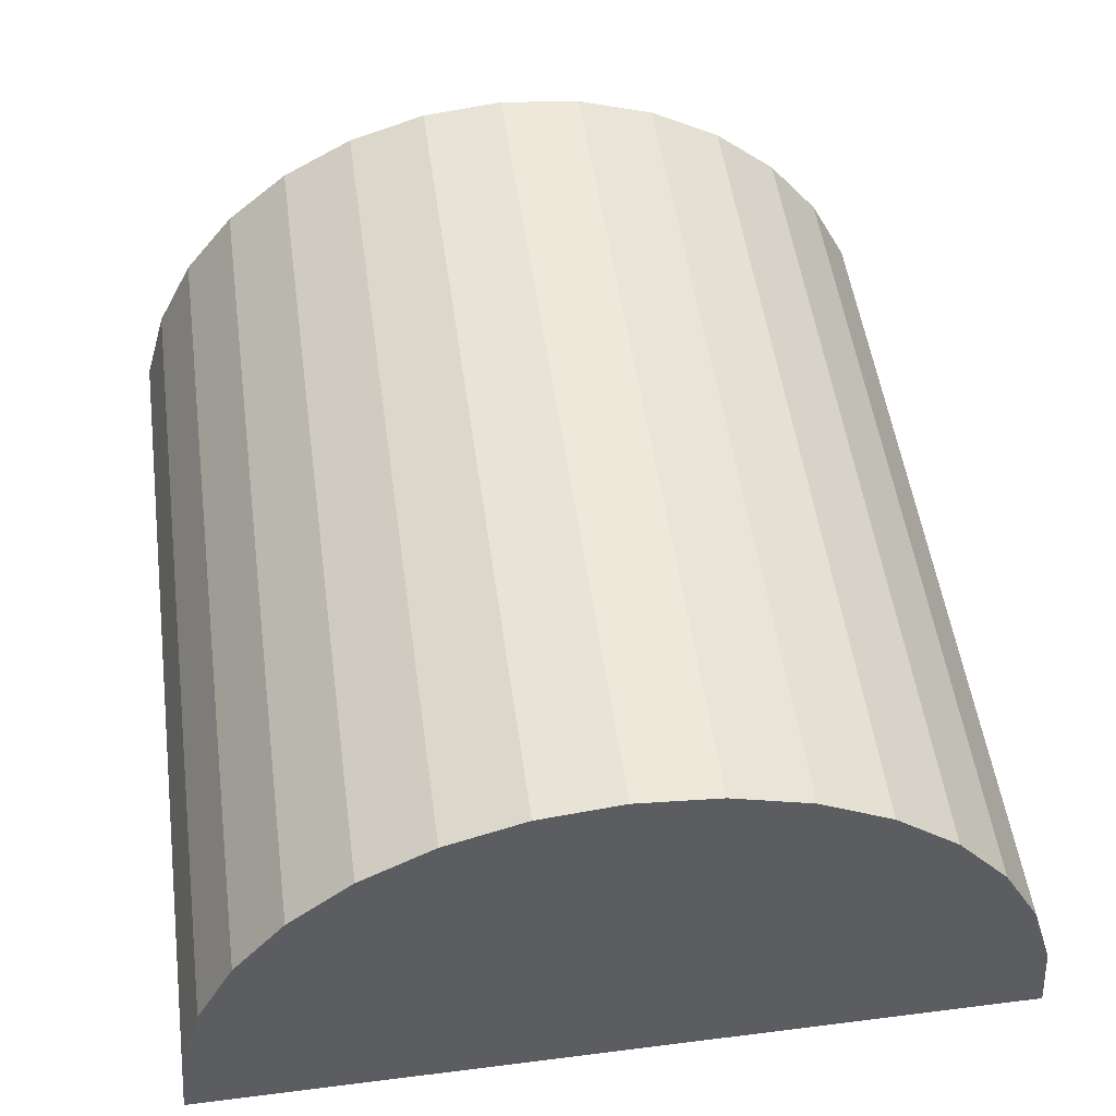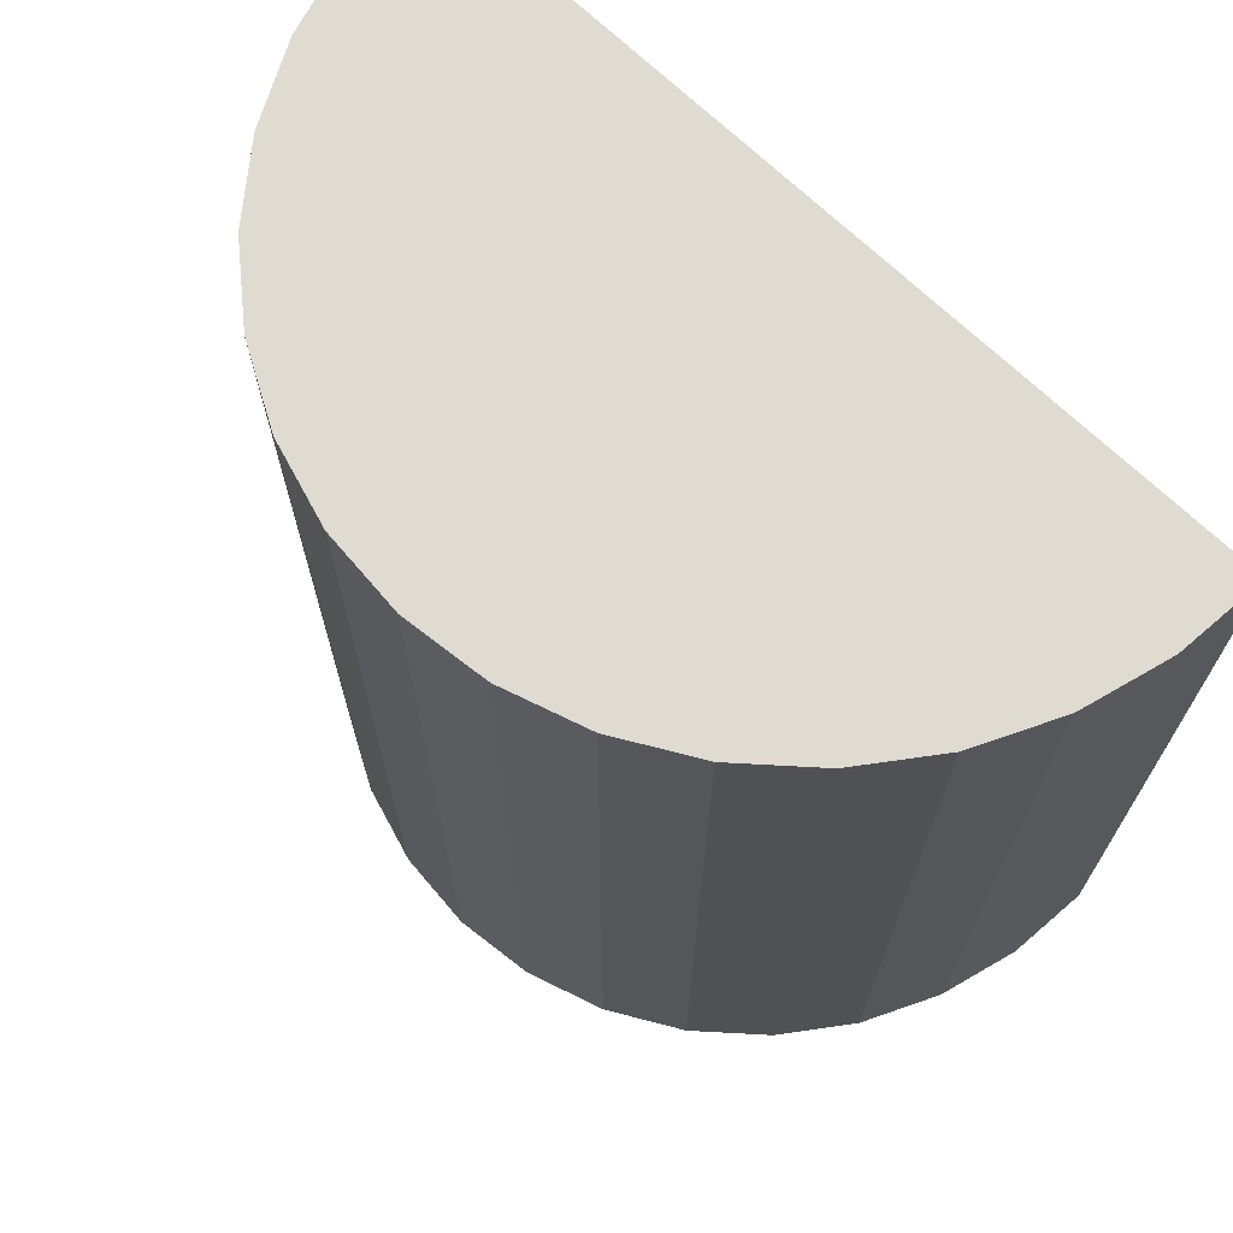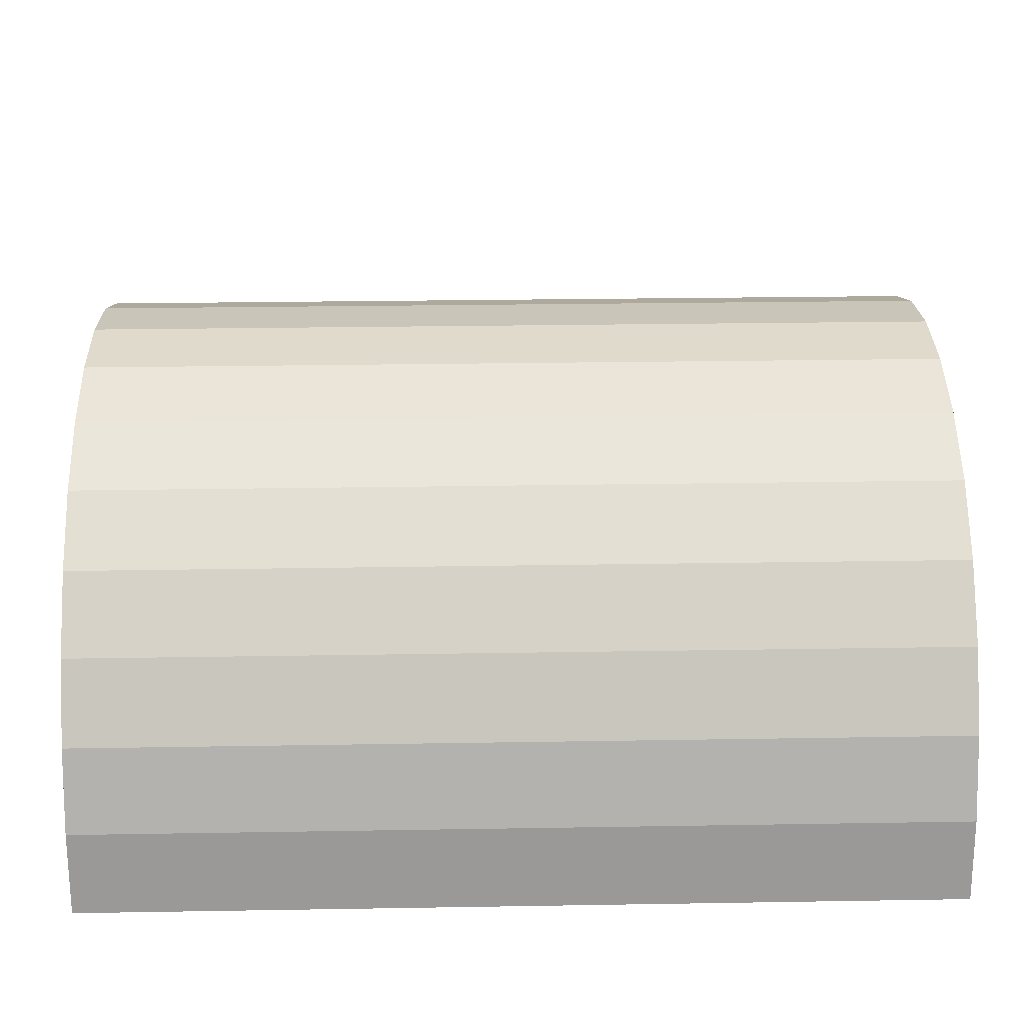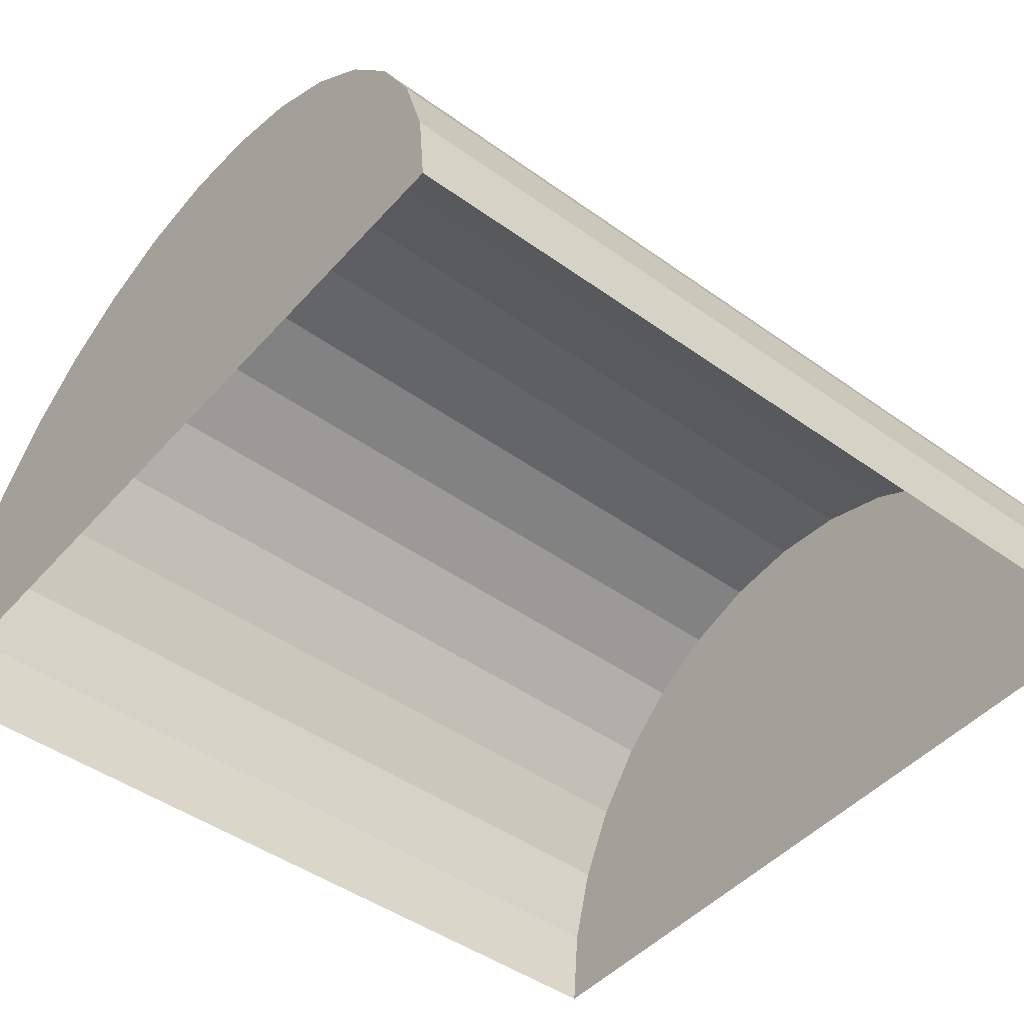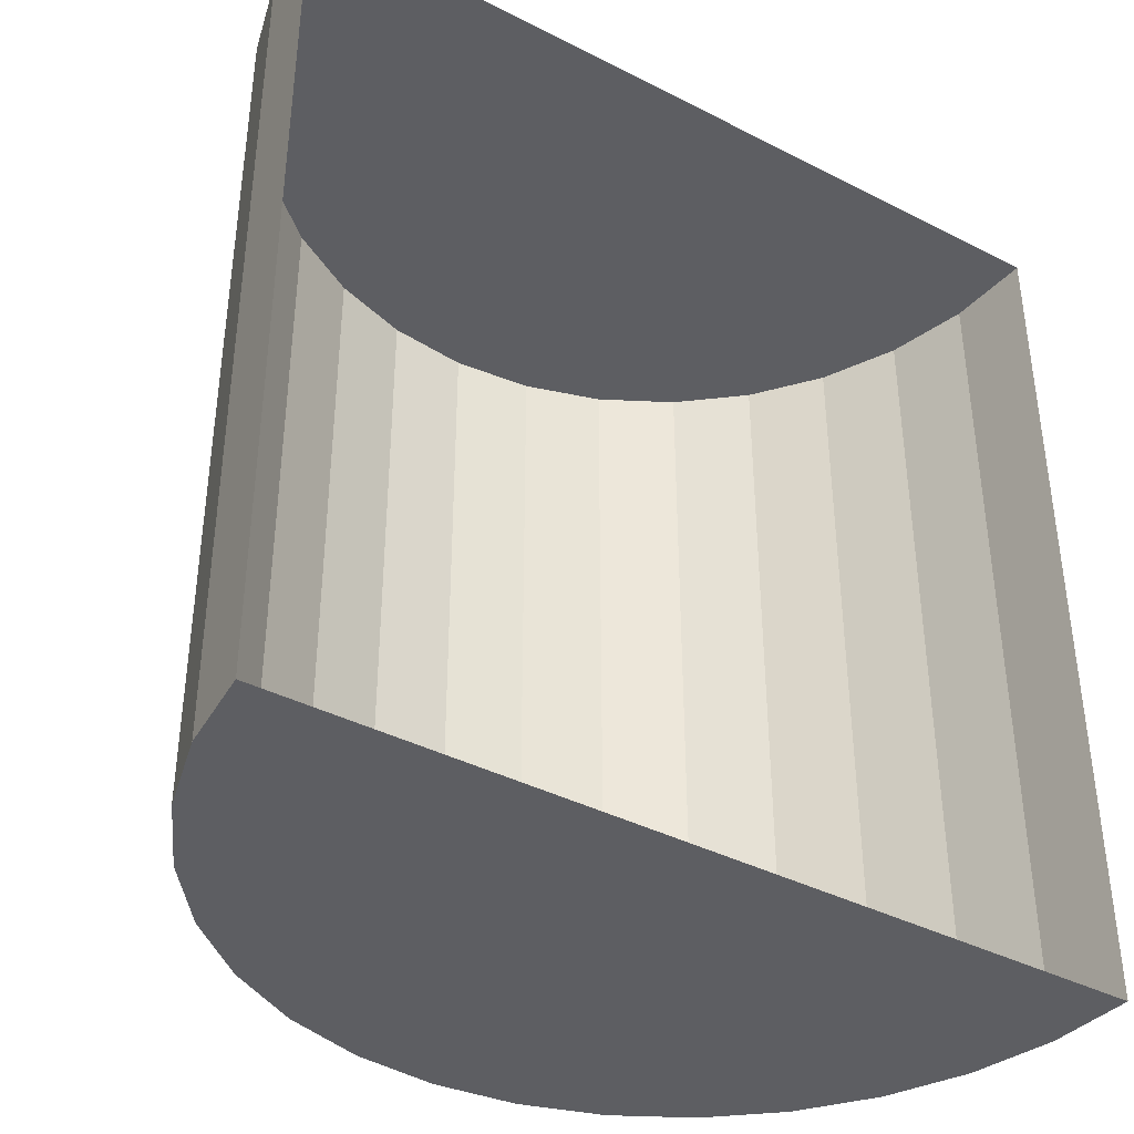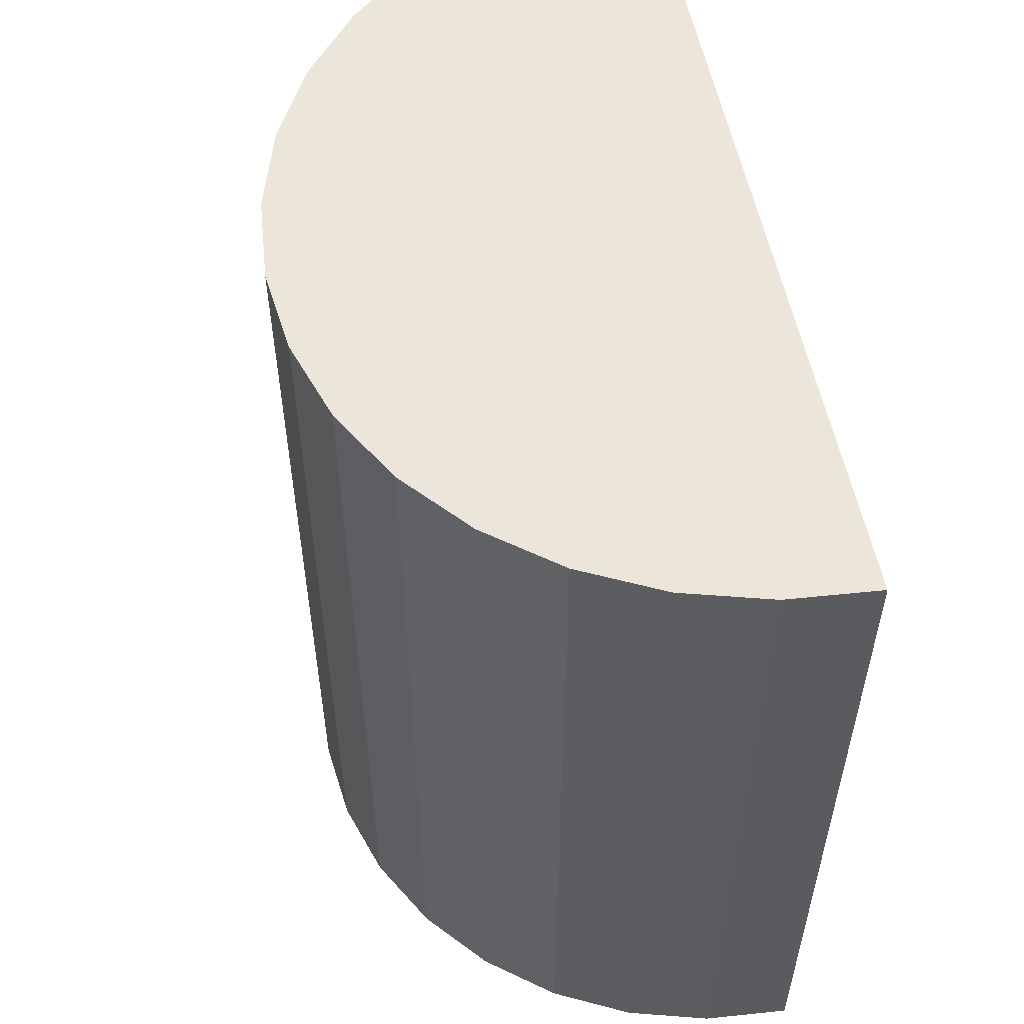
<metadata>
{"format":"obj","ext":"obj","renderer":"f3d","projection":"perspective","resolution":1024,"background":"white","views":[{"elev":51.6,"azim":-7.8,"up":"+Y"},{"elev":69.9,"azim":-136.2,"up":"+Z"},{"elev":26.6,"azim":88.5,"up":"+Y"},{"elev":-46.6,"azim":-129.1,"up":"+Y"},{"elev":-39.2,"azim":-32.6,"up":"+Z"},{"elev":56.3,"azim":-101.6,"up":"+Z"}]}
</metadata>
<code>
o Cylinder
v 0 0.9927 -1
v 0 0.9927 1.088
v 0.1951 0.9726 -1
v 0.1951 0.9726 1.088
v 0.3827 0.913 -1
v 0.3827 0.913 1.088
v 0.5556 0.8162 -1
v 0.5556 0.8162 1.088
v 0.7071 0.686 -1
v 0.7071 0.686 1.088
v 0.8315 0.5273 -1
v 0.8315 0.5273 1.088
v 0.9239 0.3462 -1
v 0.9239 0.3462 1.088
v 0.9808 0.1498 -1
v 0.9808 0.1498 1.088
v 1 -0.05455 -1
v 1 -0.05455 1.088
v -1 -0.05455 -1
v -1 -0.05455 1.088
v -0.9808 0.1498 -1
v -0.9808 0.1498 1.088
v -0.9239 0.3462 -1
v -0.9239 0.3462 1.088
v -0.8315 0.5273 -1
v -0.8315 0.5273 1.088
v -0.7071 0.686 -1
v -0.7071 0.686 1.088
v -0.5556 0.8162 -1
v -0.5556 0.8162 1.088
v -0.3827 0.913 -1
v -0.3827 0.913 1.088
v -0.1951 0.9726 -1
v -0.1951 0.9726 1.088
f 1 2 4 3
f 3 4 6 5
f 5 6 8 7
f 7 8 10 9
f 9 10 12 11
f 11 12 14 13
f 13 14 16 15
f 15 16 18 17
f 1 3 5 7 9 11 13 15 17 19 21 23 25 27 29 31 33
f 19 20 22 21
f 21 22 24 23
f 23 24 26 25
f 25 26 28 27
f 27 28 30 29
f 29 30 32 31
f 31 32 34 33
f 33 34 2 1
f 4 2 34 32 30 28 26 24 22 20 18 16 14 12 10 8 6

</code>
